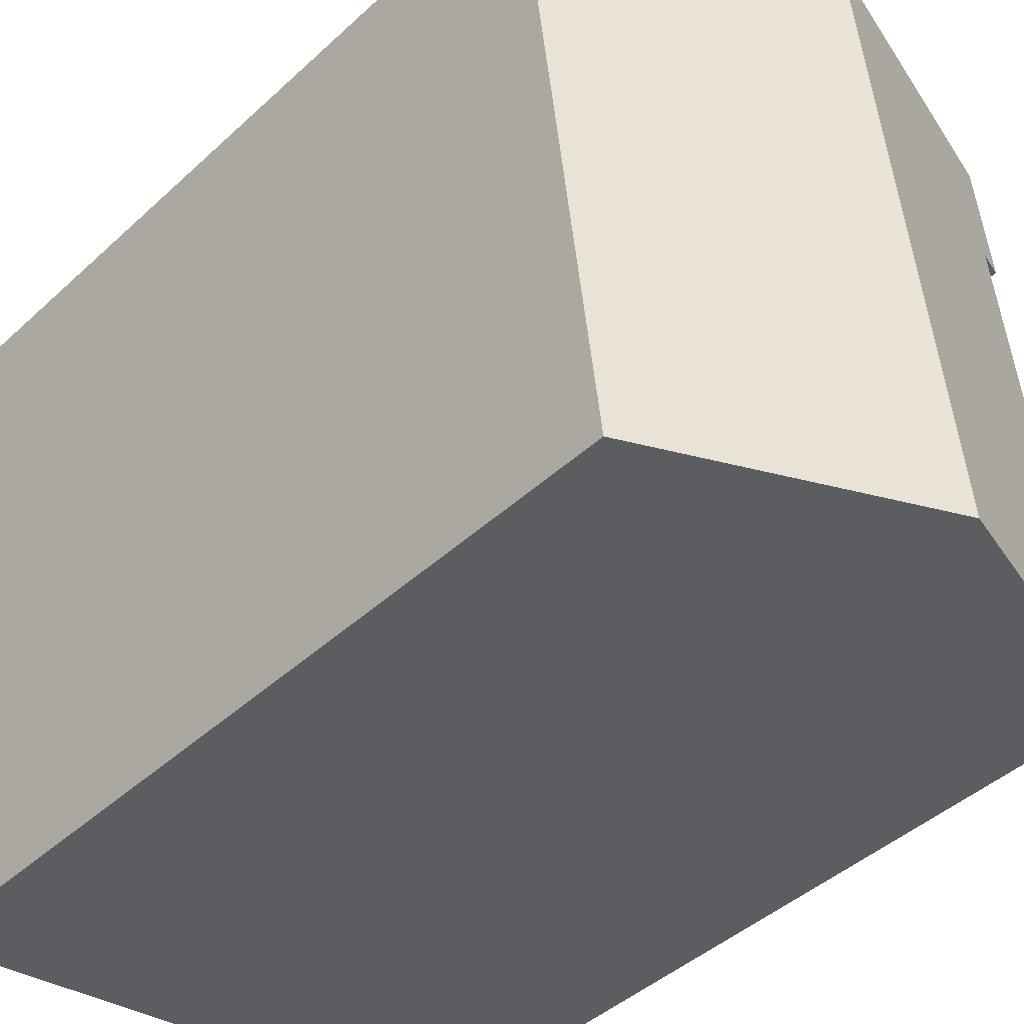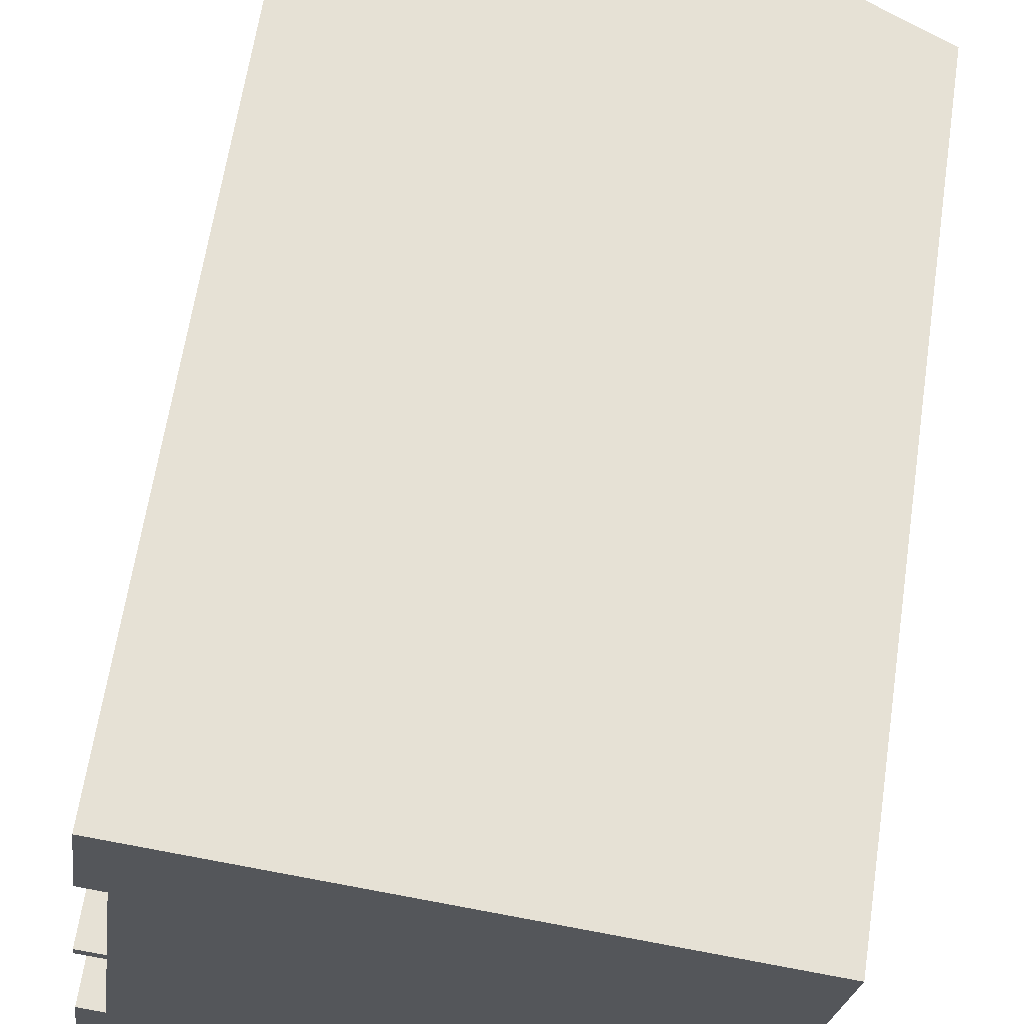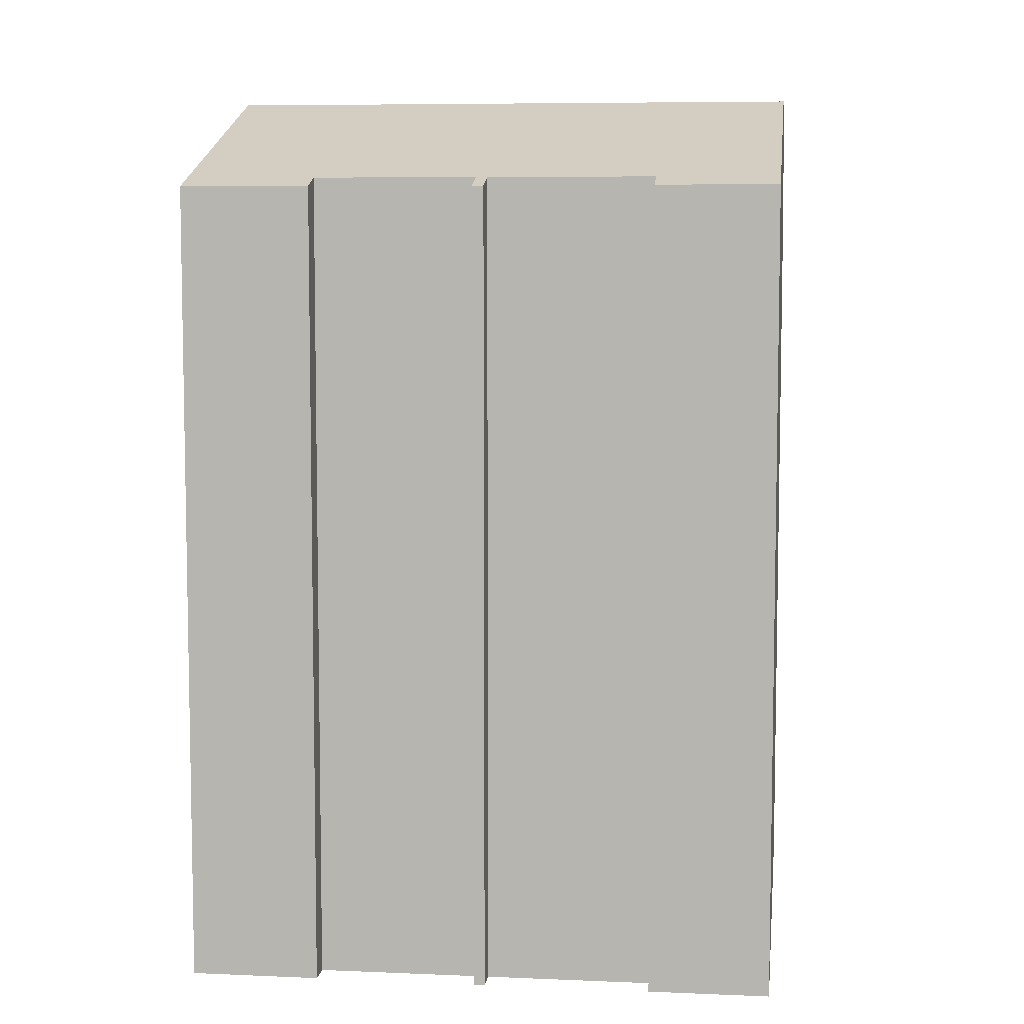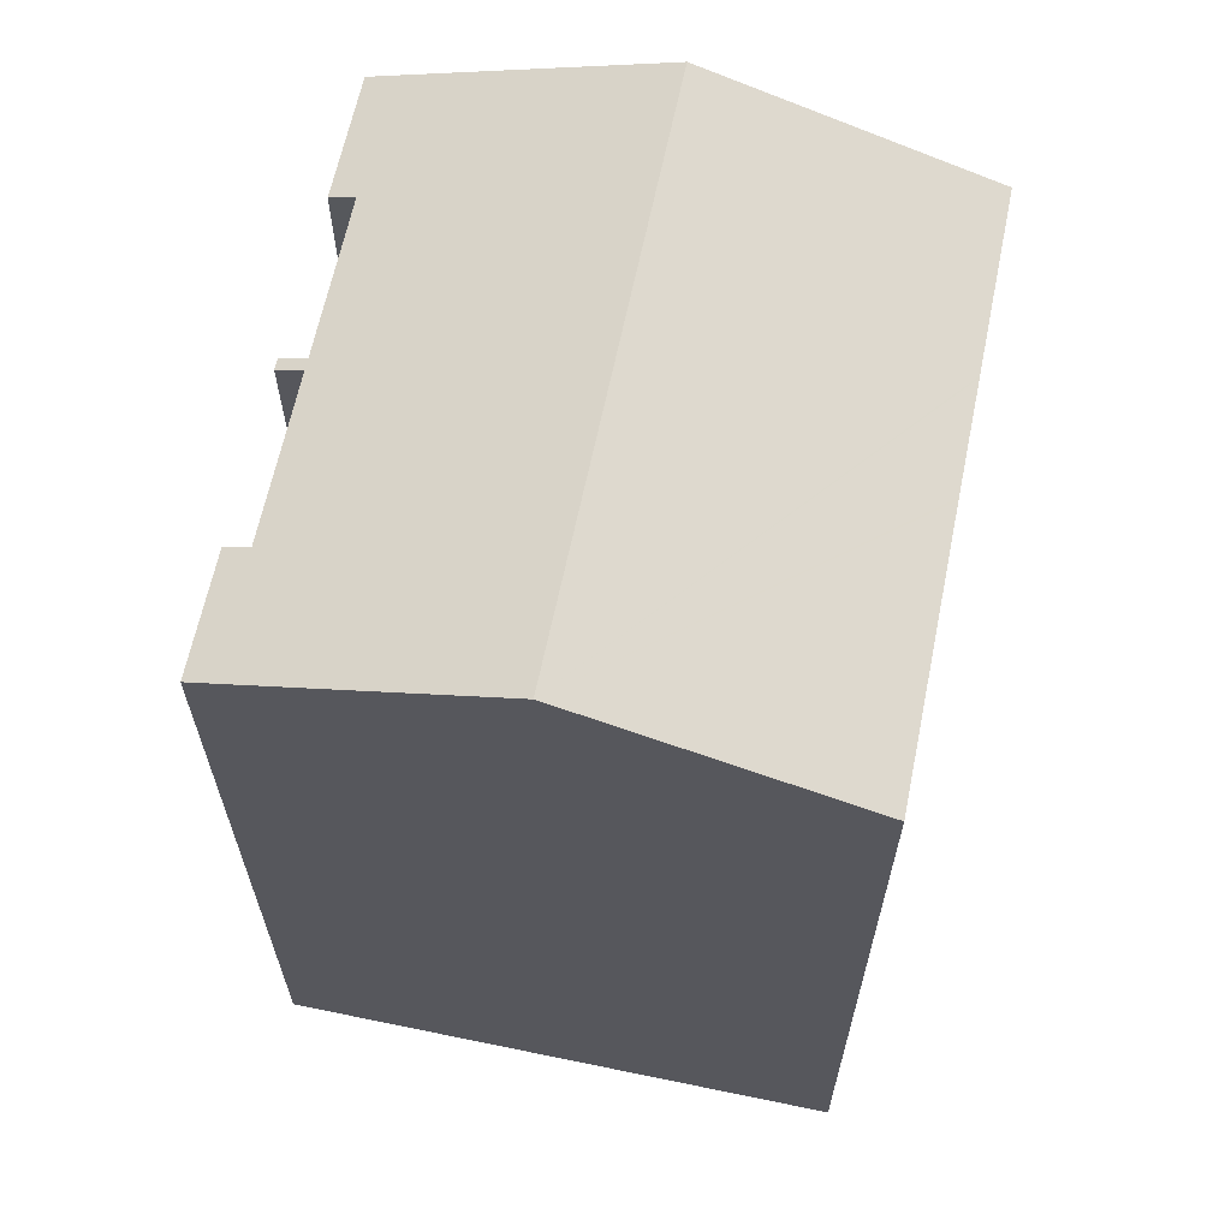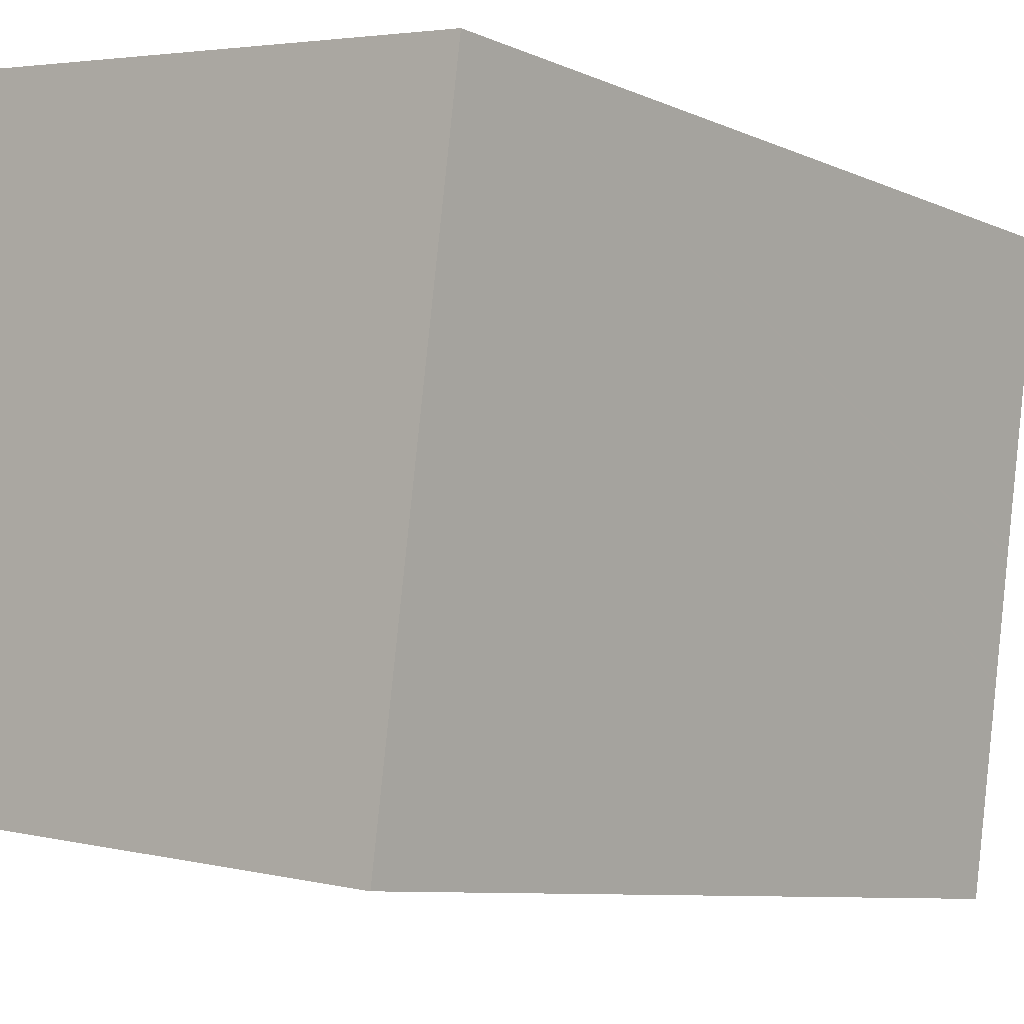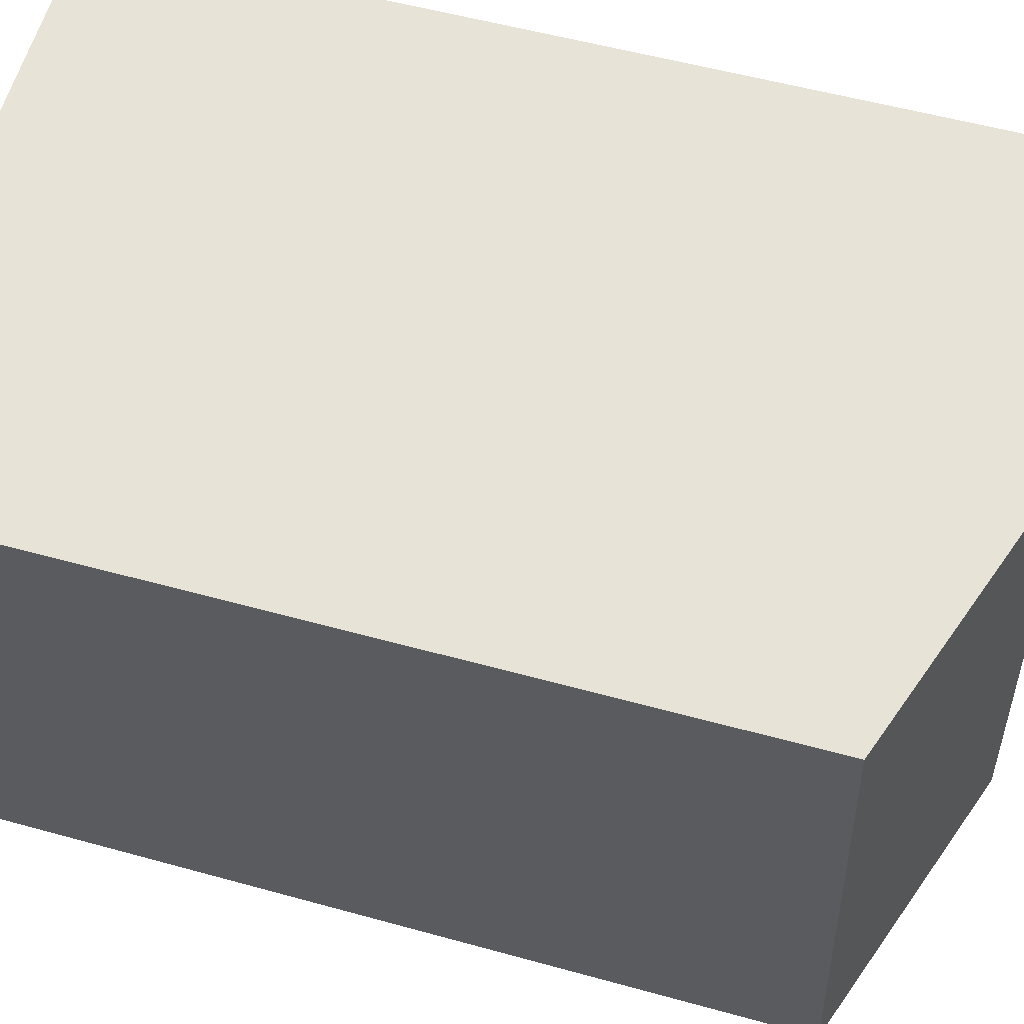
<metadata>
{"format":"obj","ext":"obj","renderer":"f3d","projection":"perspective","resolution":1024,"background":"white","views":[{"elev":-43.2,"azim":137.4,"up":"+Z"},{"elev":64.1,"azim":8.6,"up":"+Z"},{"elev":7.0,"azim":-75.4,"up":"+Y"},{"elev":63.9,"azim":19.2,"up":"+Y"},{"elev":-8.1,"azim":39.0,"up":"+Z"},{"elev":53.4,"azim":106.6,"up":"+Z"}]}
</metadata>
<code>
v  14.77 19.74 5.713
v  8.778 22.08 13.46
v  15.68 19.73 12.56
v  14.76 19.74 5.657
v  14.39 19.74 2.882
v  14.39 19.74 2.833
v  13.78 19.74 -1.784
v  6.878 22.08 -0.891
v  1.917 19.75 14.35
v  2.147 19.96 11.33
v  1.608 19.96 7.287
v  1.572 19.96 7.01
v  0.953 19.73 7.372
v  1.211 19.96 4.307
v  1.044 19.96 3.058
v  0.41 19.74 3.14
v  0.373 19.74 2.853
v  0 19.74 1.209e-15
v  0.918 19.74 7.094
v  1.528 19.75 11.41
v  0.41 -1.923e-16 3.14
v  0.373 -1.747e-16 2.853
v  0 0 0
v  1.044 -1.872e-16 3.058
v  1.572 -4.292e-16 7.01
v  1.211 -2.637e-16 4.307
v  0.918 -4.344e-16 7.094
v  0.953 -4.514e-16 7.372
v  2.147 -6.938e-16 11.33
v  1.608 -4.462e-16 7.287
v  1.528 -6.989e-16 11.41
v  1.917 -8.787e-16 14.35
v  15.68 -7.688e-16 12.56
v  8.778 -8.239e-16 13.46
v  13.78 1.092e-16 -1.784
v  6.878 5.456e-17 -0.891
v  14.39 -1.735e-16 2.833
v  14.76 -3.464e-16 5.657
v  14.77 -3.498e-16 5.713
v  14.39 -1.765e-16 2.882
g defaultobject
f 1 2 3
f 2 1 4
f 2 4 5
f 2 5 6
f 2 6 7
f 2 7 8
f 8 9 2
f 9 8 10
f 10 8 11
f 11 8 12
f 11 12 13
f 12 8 14
f 14 8 15
f 15 8 16
f 16 8 17
f 17 8 18
f 19 13 12
f 20 9 10
f 17 21 16
f 21 17 18
f 21 18 22
f 22 18 23
f 24 14 15
f 14 24 12
f 12 24 25
f 25 24 26
f 27 13 19
f 13 27 28
f 11 29 10
f 29 11 30
f 31 9 20
f 9 31 32
f 16 24 15
f 24 16 21
f 13 30 11
f 30 13 28
f 32 2 9
f 2 32 3
f 3 32 33
f 33 32 34
f 25 19 12
f 19 25 27
f 29 20 10
f 20 29 31
f 35 8 7
f 8 35 18
f 18 35 23
f 23 35 36
f 33 1 3
f 1 33 4
f 4 33 5
f 5 33 6
f 6 33 7
f 7 33 35
f 35 33 37
f 37 33 38
f 38 33 39
f 37 38 40
f 31 29 32
f 28 25 30
f 25 28 27
f 34 39 33
f 39 34 32
f 39 32 38
f 38 32 40
f 40 32 37
f 37 32 35
f 35 32 29
f 35 29 30
f 35 30 36
f 36 30 25
f 36 25 26
f 36 26 24
f 36 24 23
f 23 24 22
f 22 24 21

</code>
